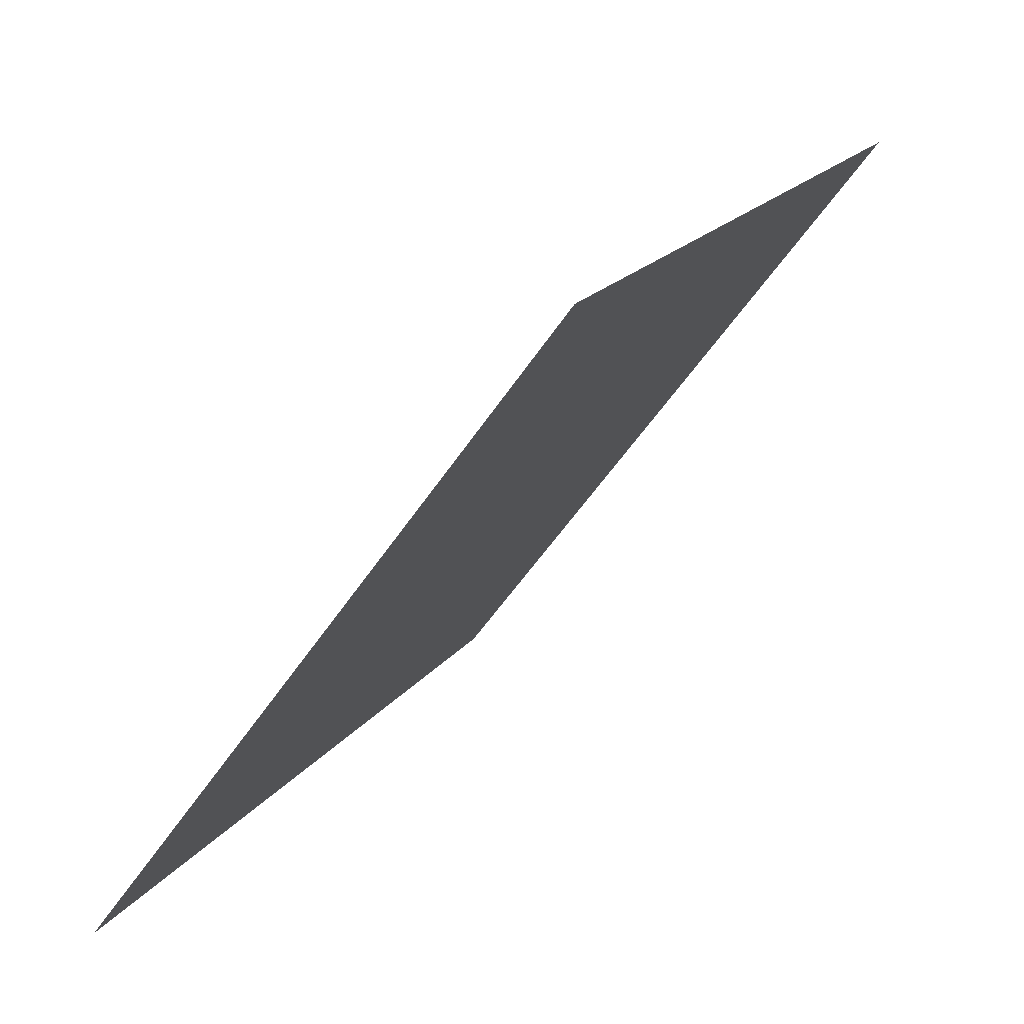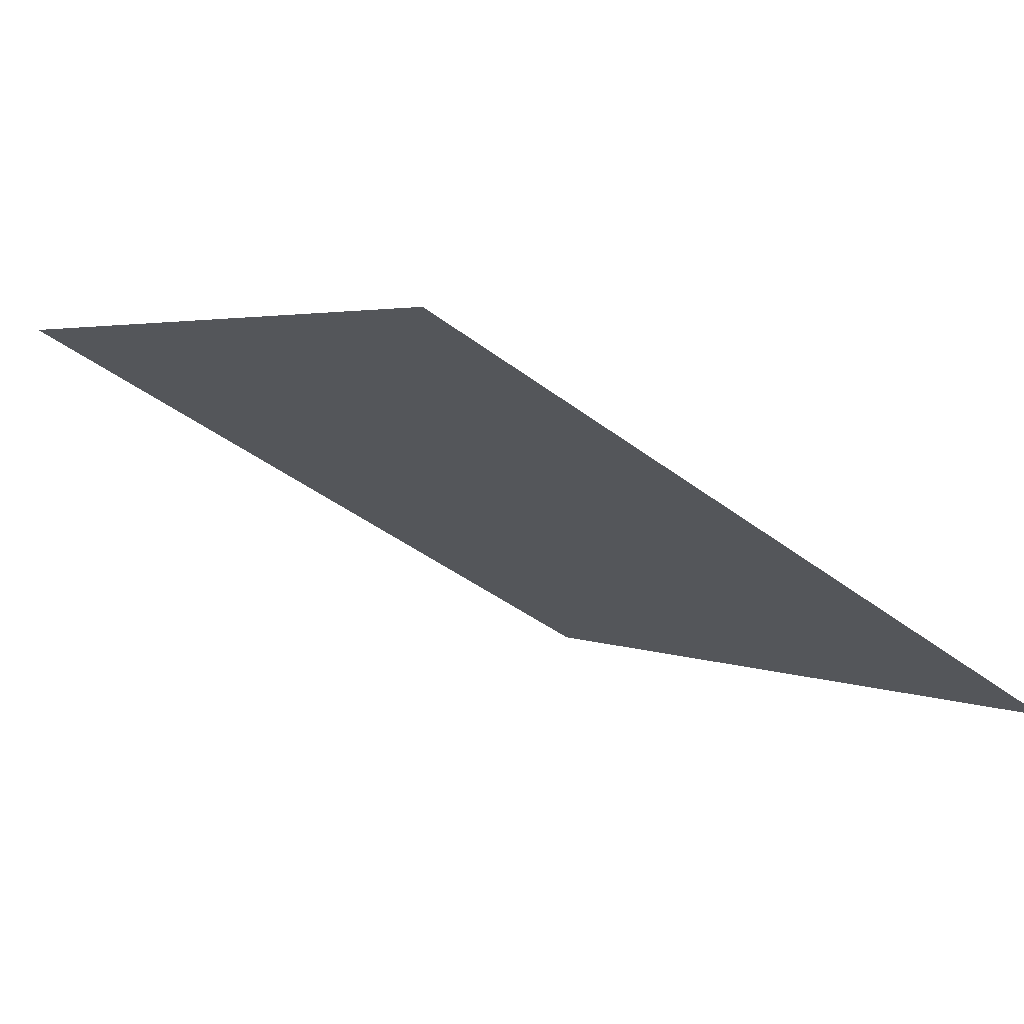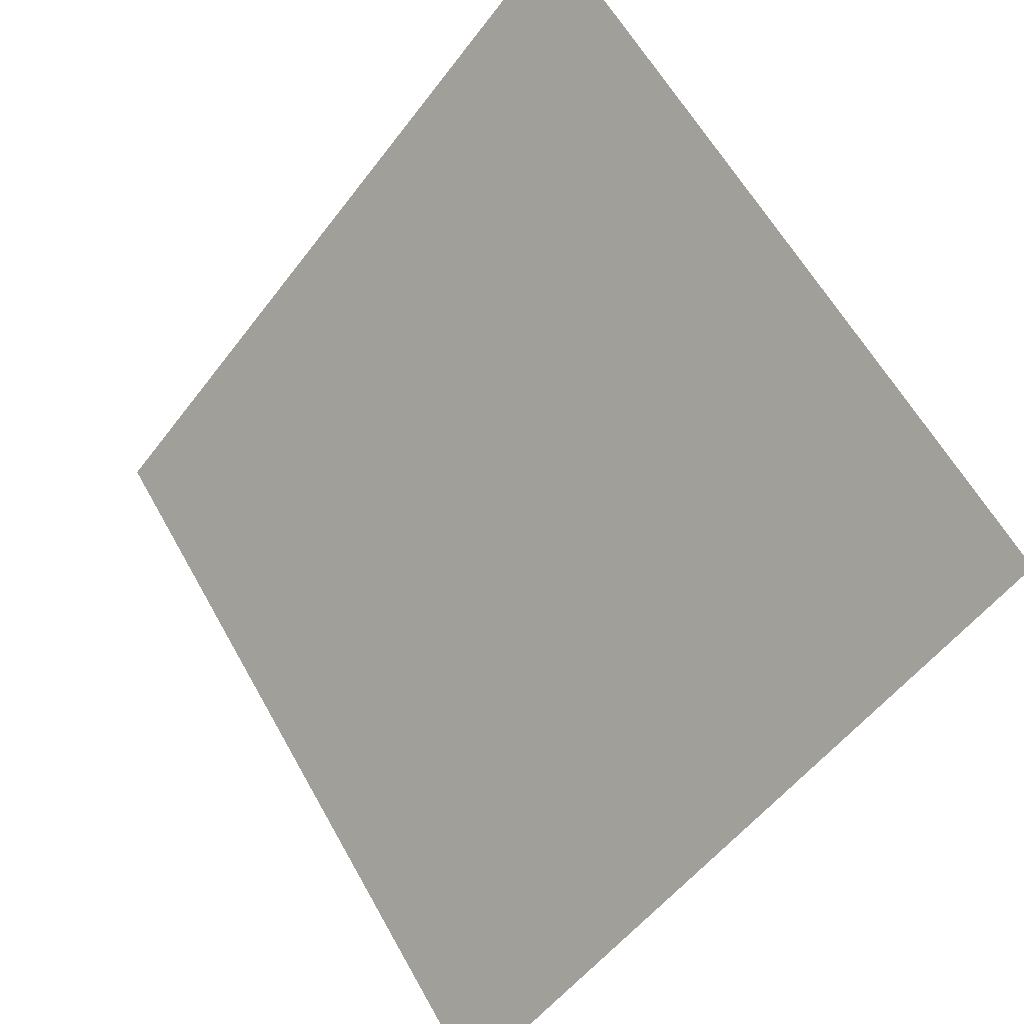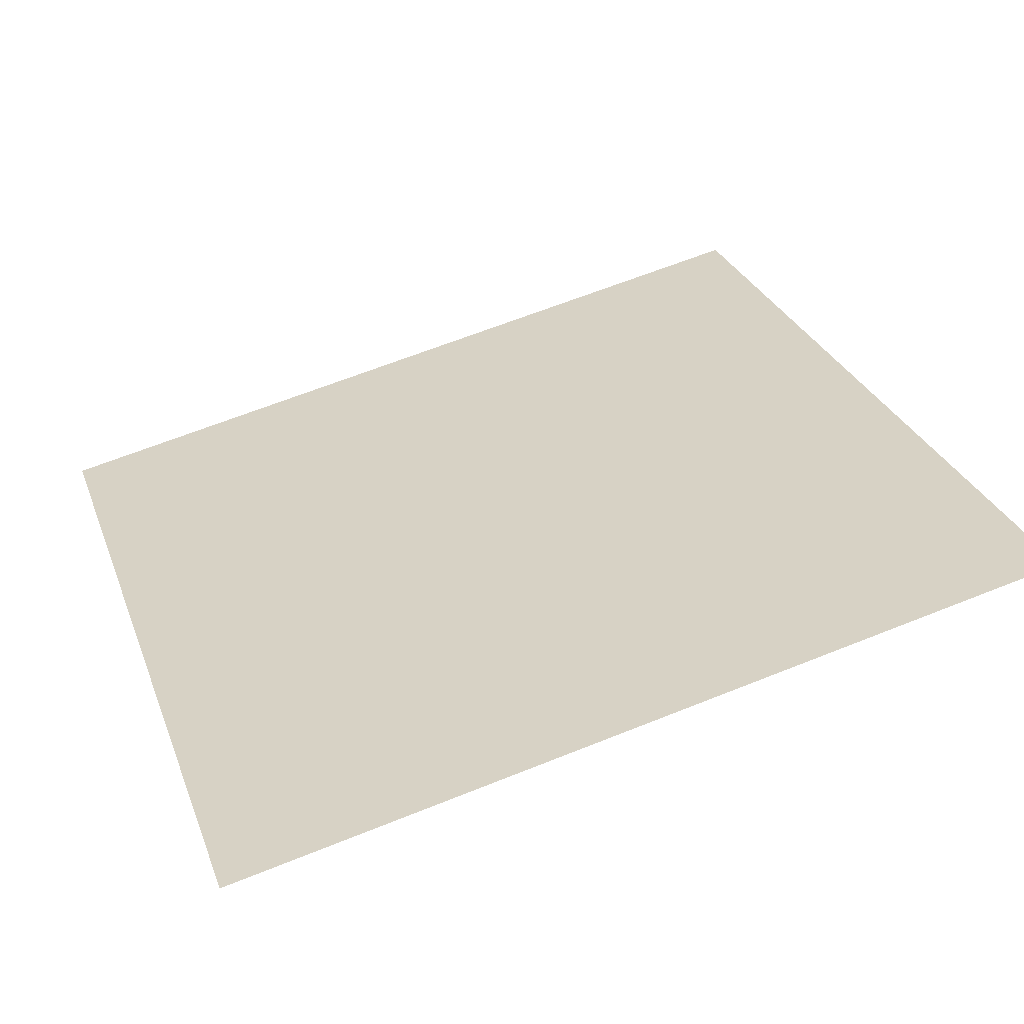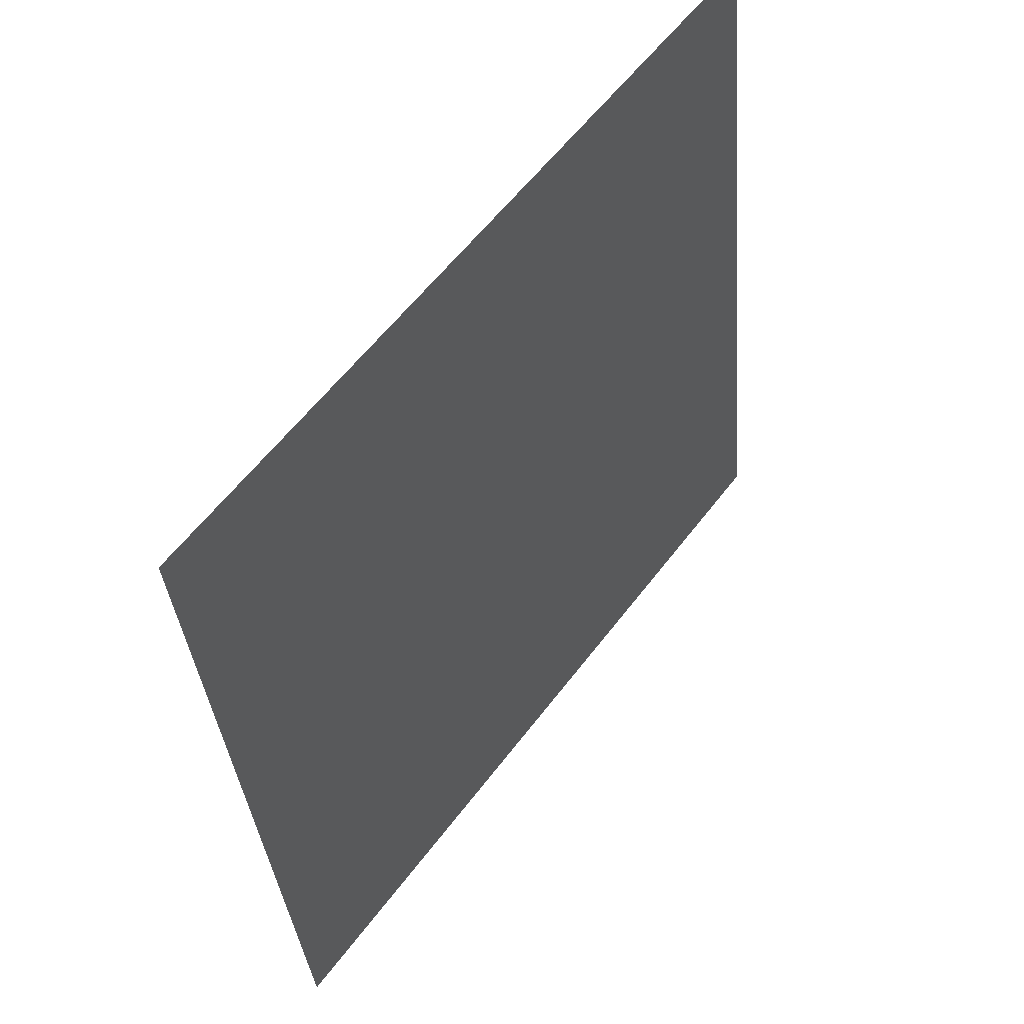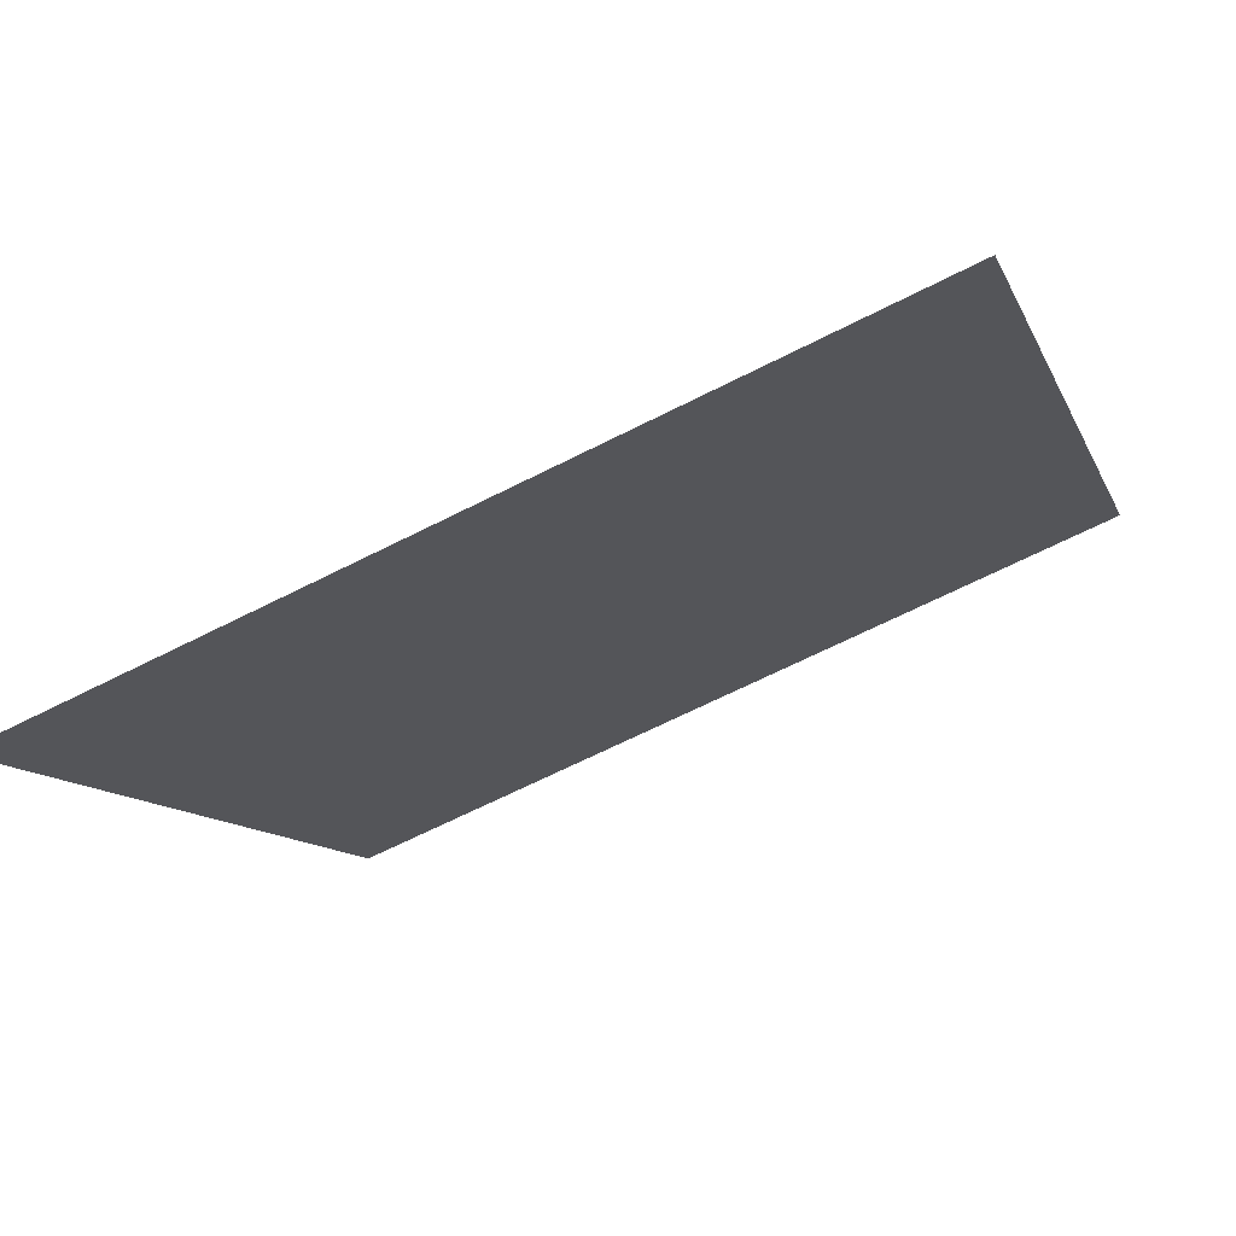
<metadata>
{"format":"obj","ext":"obj","renderer":"f3d","projection":"perspective","resolution":1024,"background":"white","views":[{"elev":18.2,"azim":113.7,"up":"+Z"},{"elev":-42.8,"azim":137.4,"up":"+Y"},{"elev":-52.8,"azim":-127.5,"up":"+Z"},{"elev":67.7,"azim":-21.5,"up":"+Y"},{"elev":-35.7,"azim":93.3,"up":"+Z"},{"elev":-67.0,"azim":25.7,"up":"+Z"}]}
</metadata>
<code>
v 0.1109 0.7597 0.4746
v 0.1044 0.7599 0.4746
v 0.1045 0.7638 0.4799
v 0.1111 0.7636 0.4798
f 4 3 2 1

</code>
